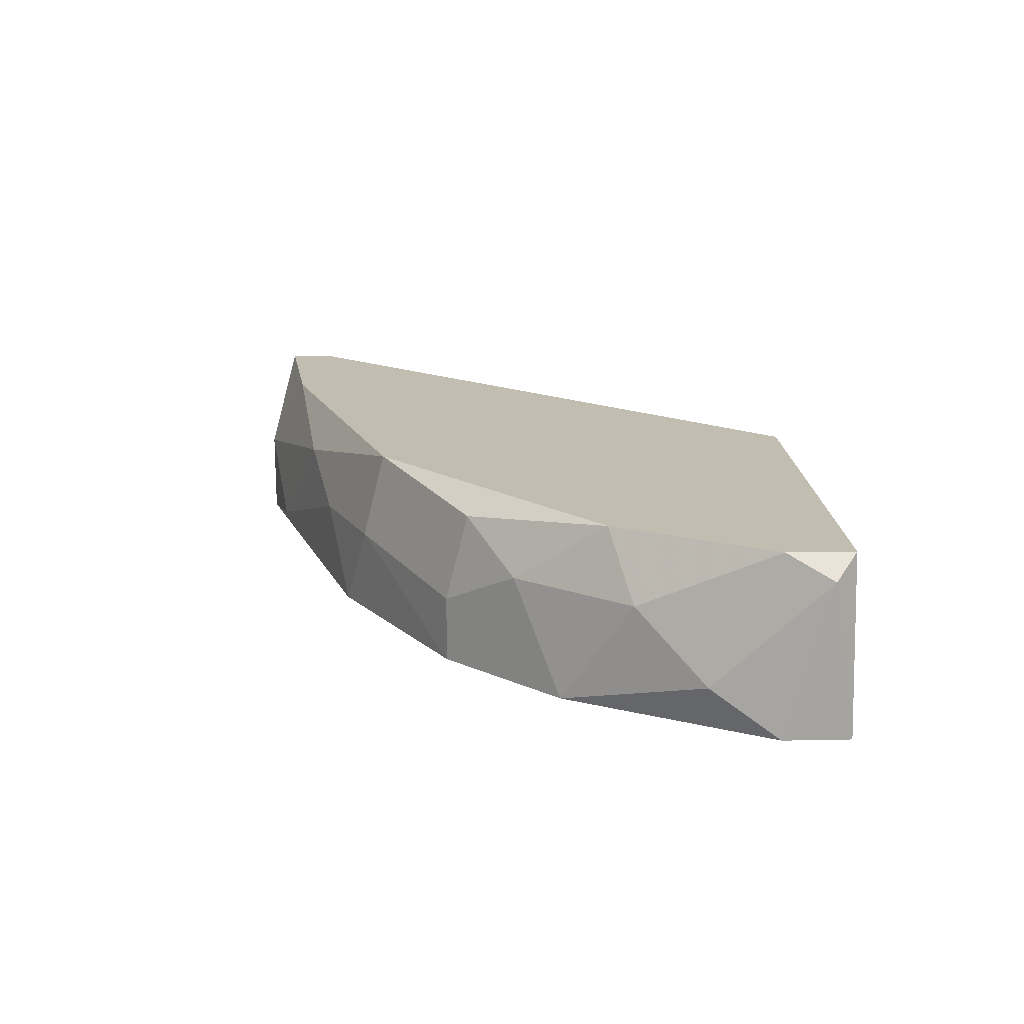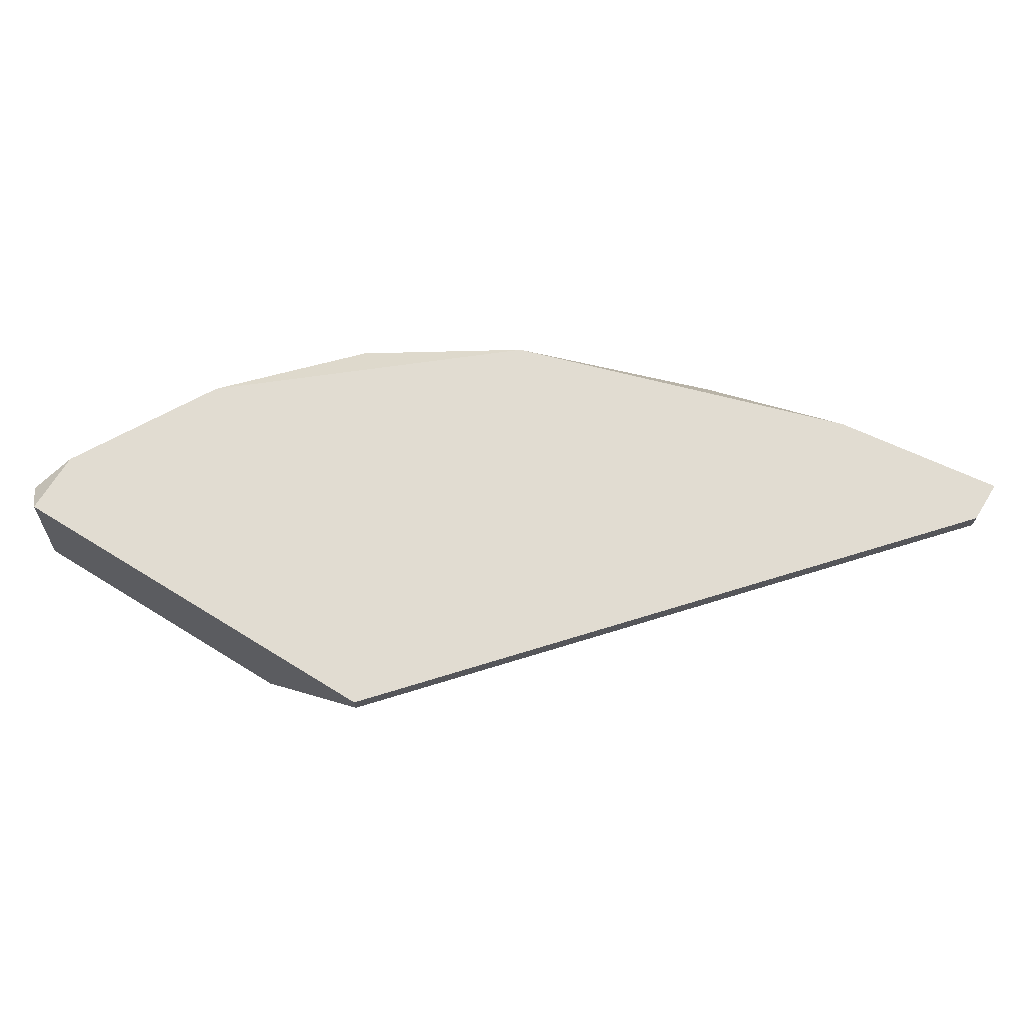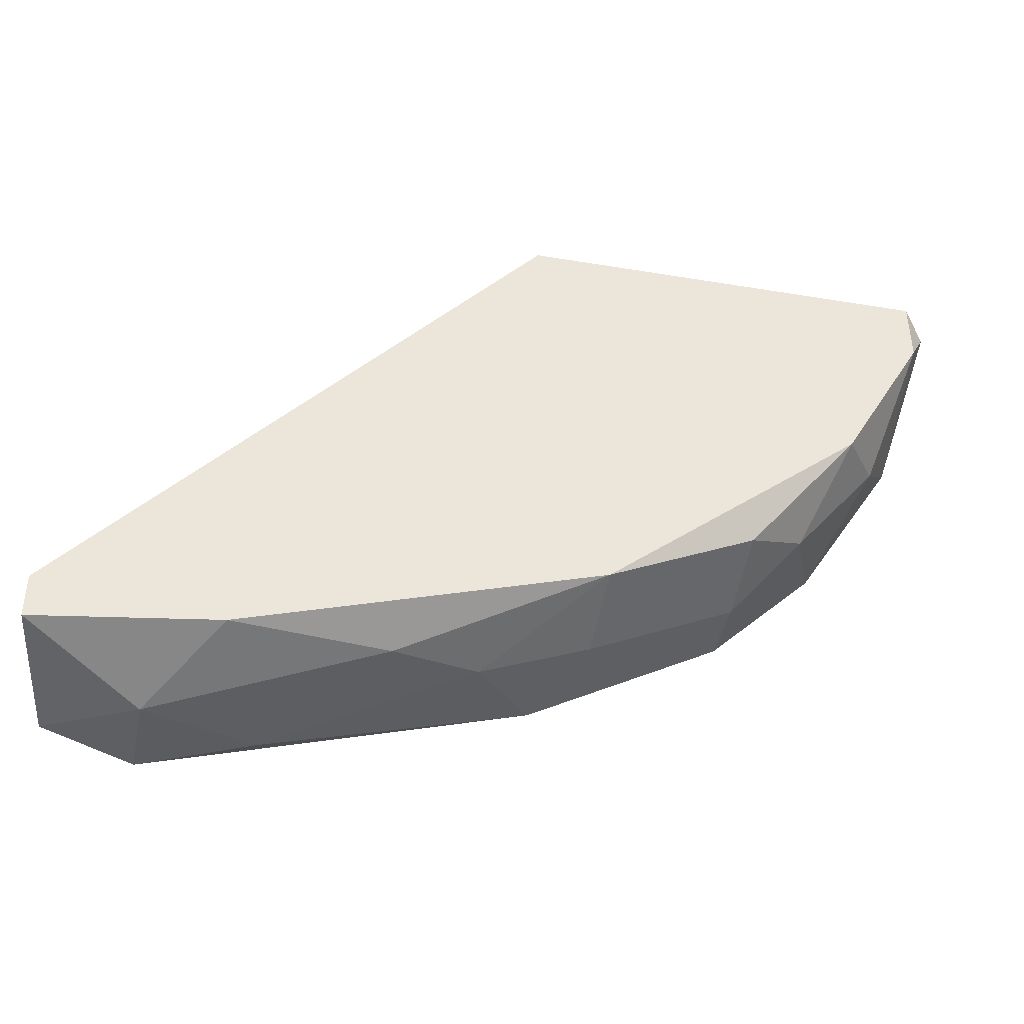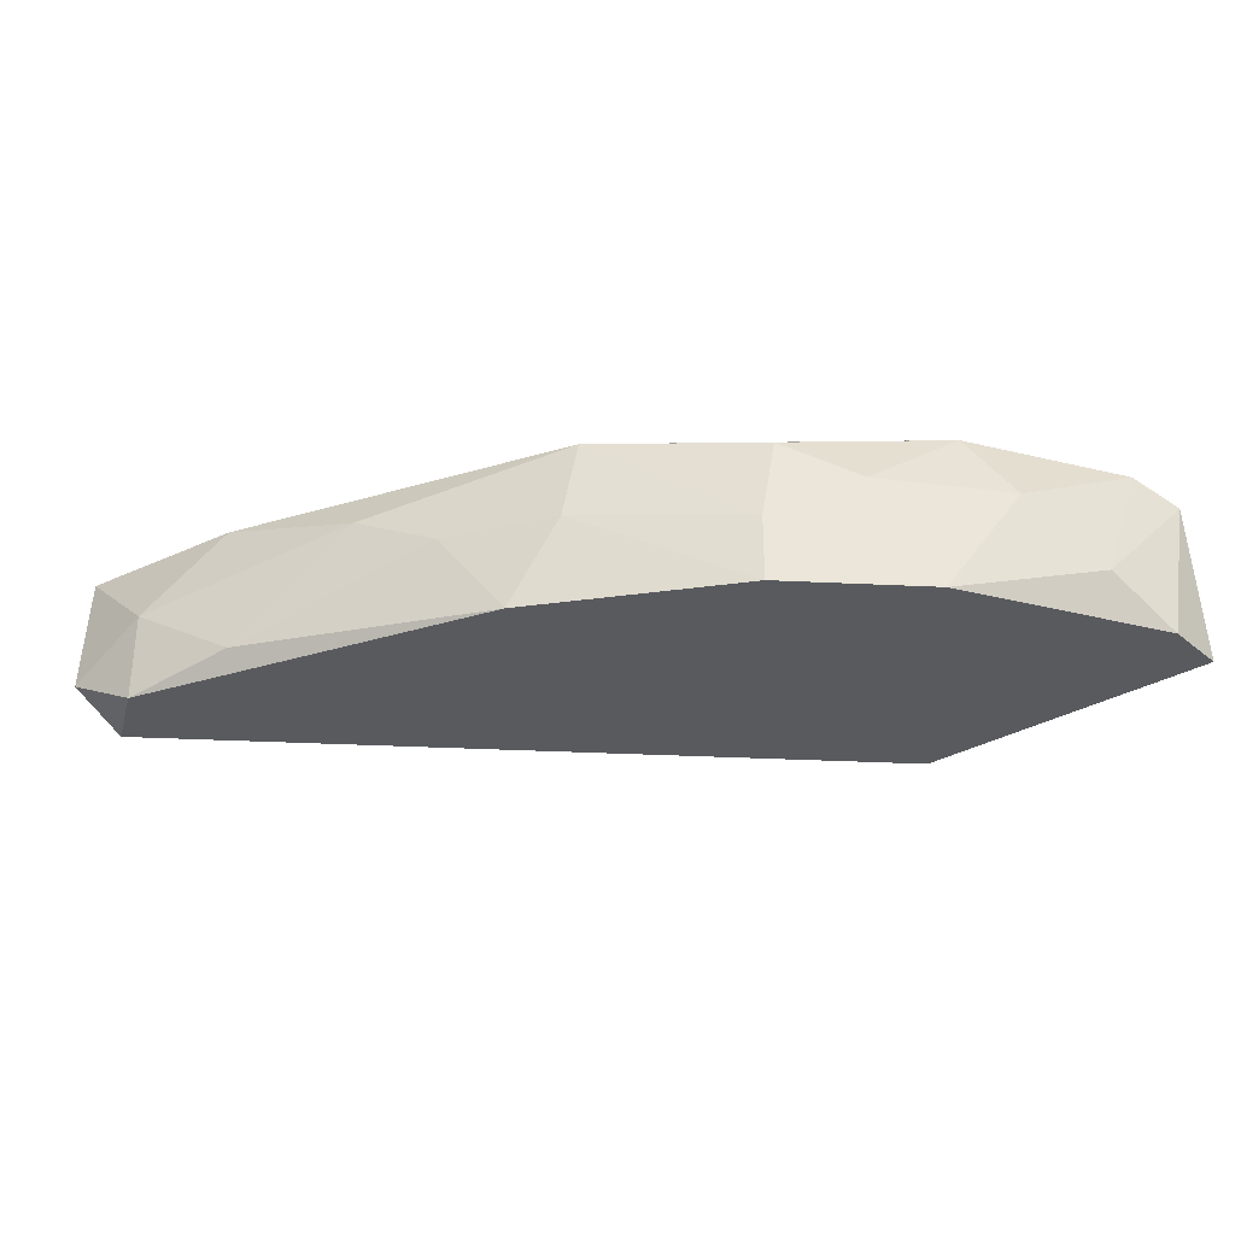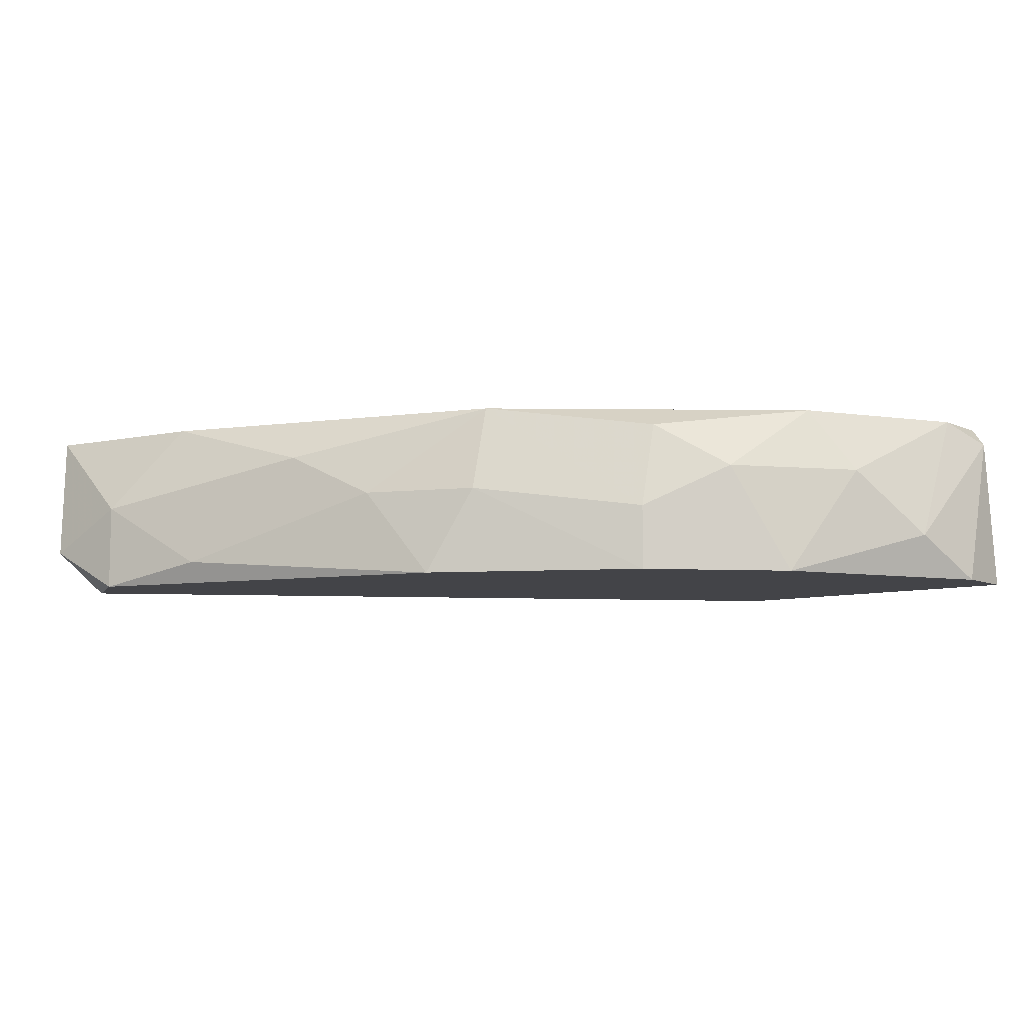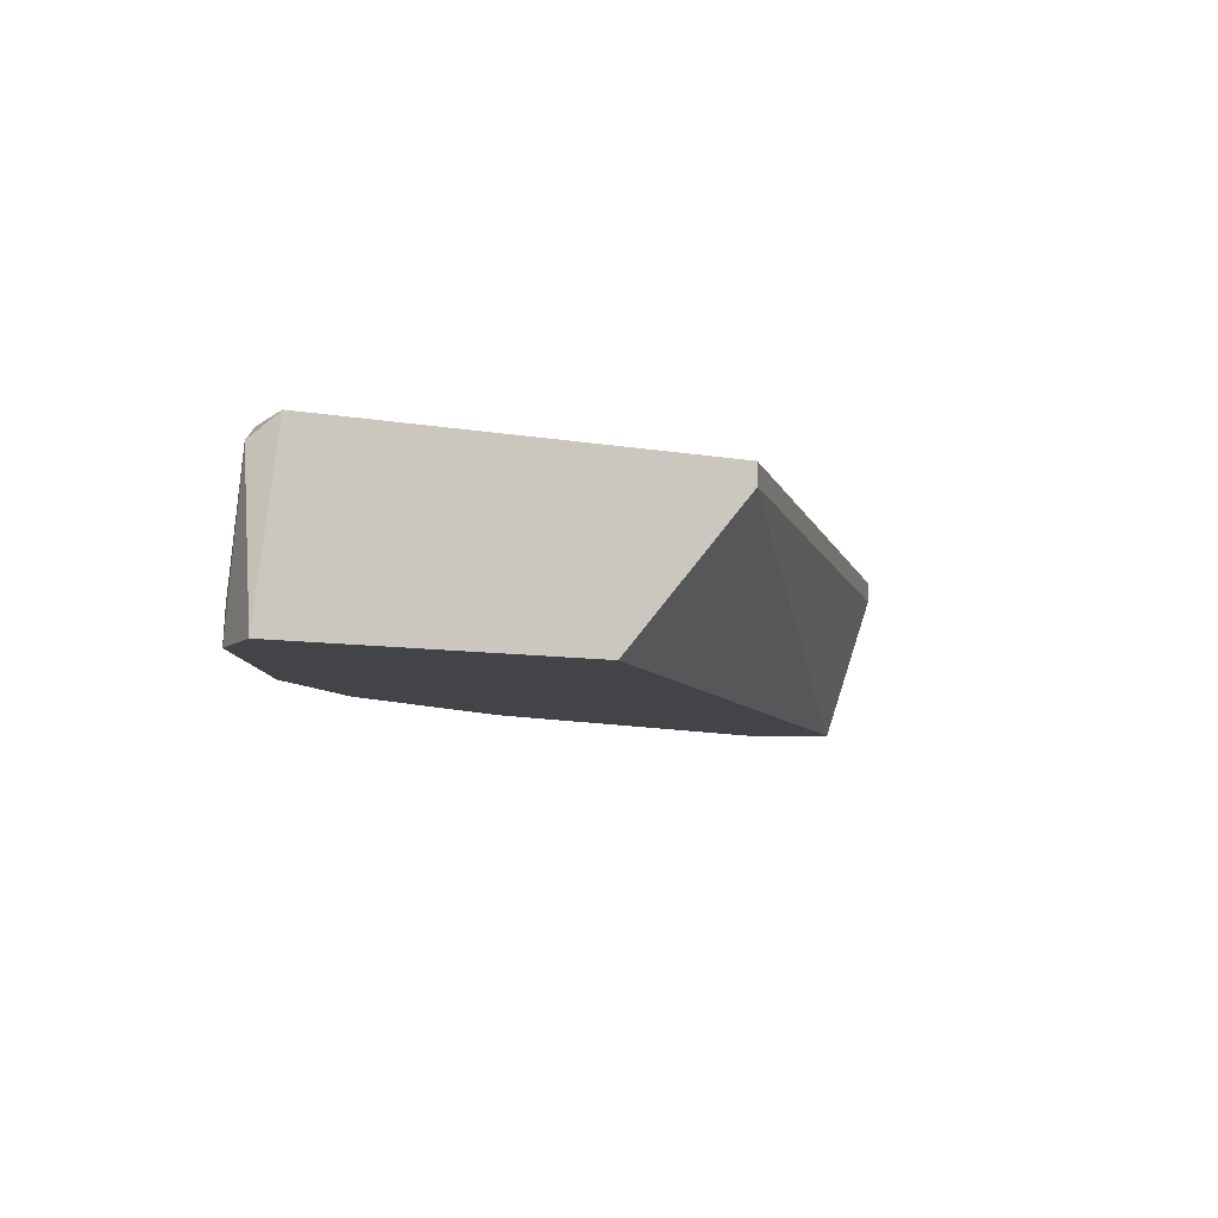
<metadata>
{"format":"obj","ext":"obj","renderer":"f3d","projection":"perspective","resolution":1024,"background":"white","views":[{"elev":16.8,"azim":-92.4,"up":"+Y"},{"elev":69.2,"azim":31.7,"up":"+Y"},{"elev":-41.7,"azim":168.7,"up":"+Z"},{"elev":-30.8,"azim":-139.2,"up":"+Y"},{"elev":-8.2,"azim":-141.9,"up":"+Y"},{"elev":-8.0,"azim":-27.0,"up":"+Y"}]}
</metadata>
<code>
v 0.00992 -0.004002 -0.03011
v 0.004644 -0.004002 -0.028
v 0.004644 0.000225 -0.02695
v 0.007816 -0.000832 -0.005814
v 0.007816 0.000225 -0.005814
v -0.01015 -0.002946 -0.01533
v -0.008038 -0.008229 -0.0185
v -0.008038 0.000225 -0.01638
v 0.001475 -0.008229 -0.005814
v 0.01943 -0.007171 -0.03329
v 0.02155 0.000225 -0.03223
v 0.02472 -0.008229 -0.03435
v 0.02472 -0.004002 -0.03435
v -0.002753 -0.000832 -0.02272
v -0.002753 -0.005058 -0.02378
v -0.002753 -0.008229 -0.02378
v 0.00676 -0.008229 -0.02906
v -0.01332 -0.000832 -0.006873
v -0.01332 -0.008229 -0.008987
v -0.01332 -0.008229 -0.005814
v -0.005922 -0.002946 -0.0206
v -0.01226 -0.006114 -0.01216
v -0.01226 0.000225 -0.008987
v -0.01226 0.000225 -0.005814
v 0.02894 -0.006114 -0.03435
v 0.03001 -0.000832 -0.03117
v 0.03001 0.000225 -0.03329
v 0.03001 0.000225 -0.03117
v 0.02789 -0.008229 -0.03223
v 0.01415 -0.001888 -0.03117
f 30 10 1
f 12 20 16
f 4 20 9
f 20 12 9
f 20 4 24
f 28 8 24
f 8 28 3
f 4 9 29
f 9 12 29
f 4 28 5
f 24 4 5
f 28 24 5
f 12 16 17
f 3 28 27
f 16 20 7
f 20 24 18
f 17 16 2
f 27 13 11
f 3 27 11
f 13 30 11
f 30 3 11
f 12 13 25
f 29 12 25
f 13 27 25
f 25 27 26
f 28 4 26
f 4 29 26
f 27 28 26
f 29 25 26
f 8 3 14
f 21 8 14
f 8 21 6
f 7 22 6
f 21 7 6
f 13 12 10
f 12 17 10
f 30 13 10
f 7 20 19
f 22 7 19
f 20 18 19
f 18 22 19
f 16 7 15
f 7 21 15
f 2 16 15
f 3 2 15
f 14 3 15
f 21 14 15
f 24 8 23
f 18 24 23
f 22 18 23
f 8 6 23
f 6 22 23
f 3 30 1
f 17 2 1
f 2 3 1
f 10 17 1

</code>
